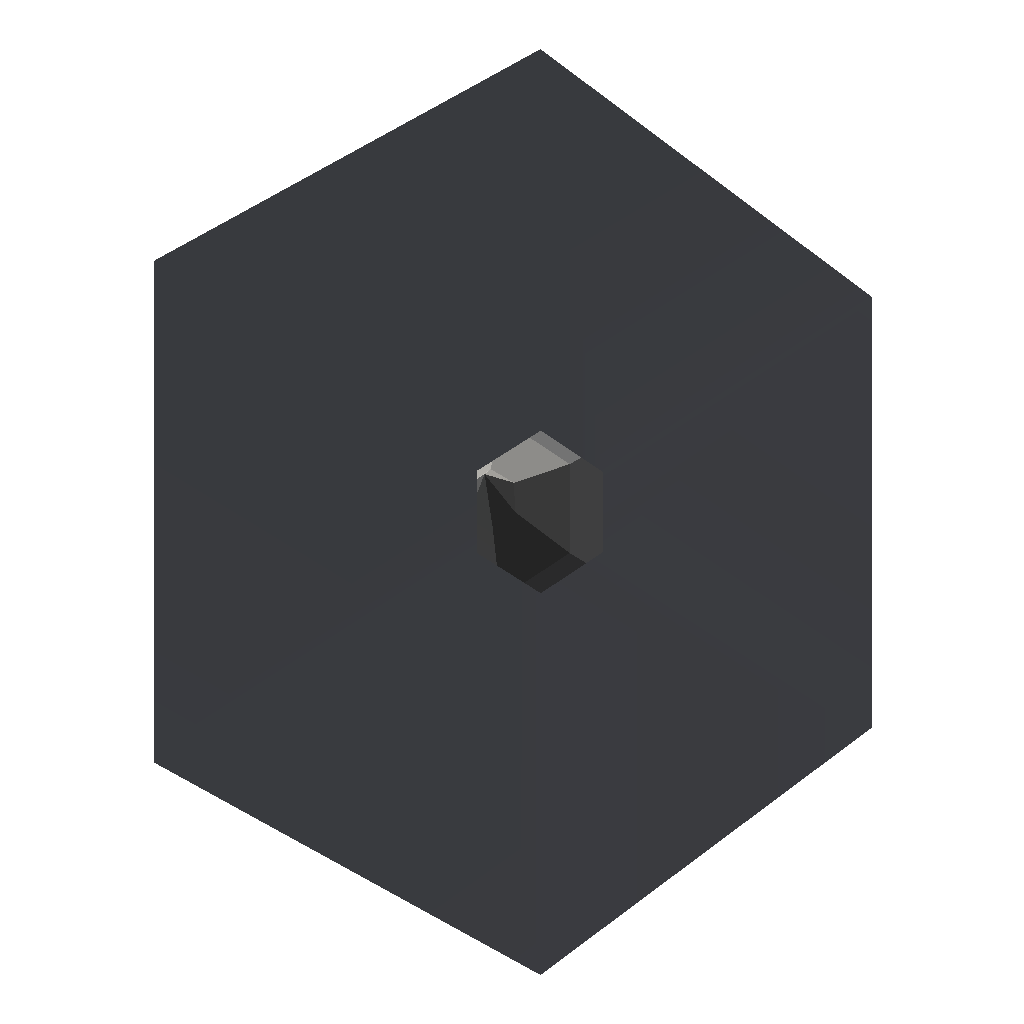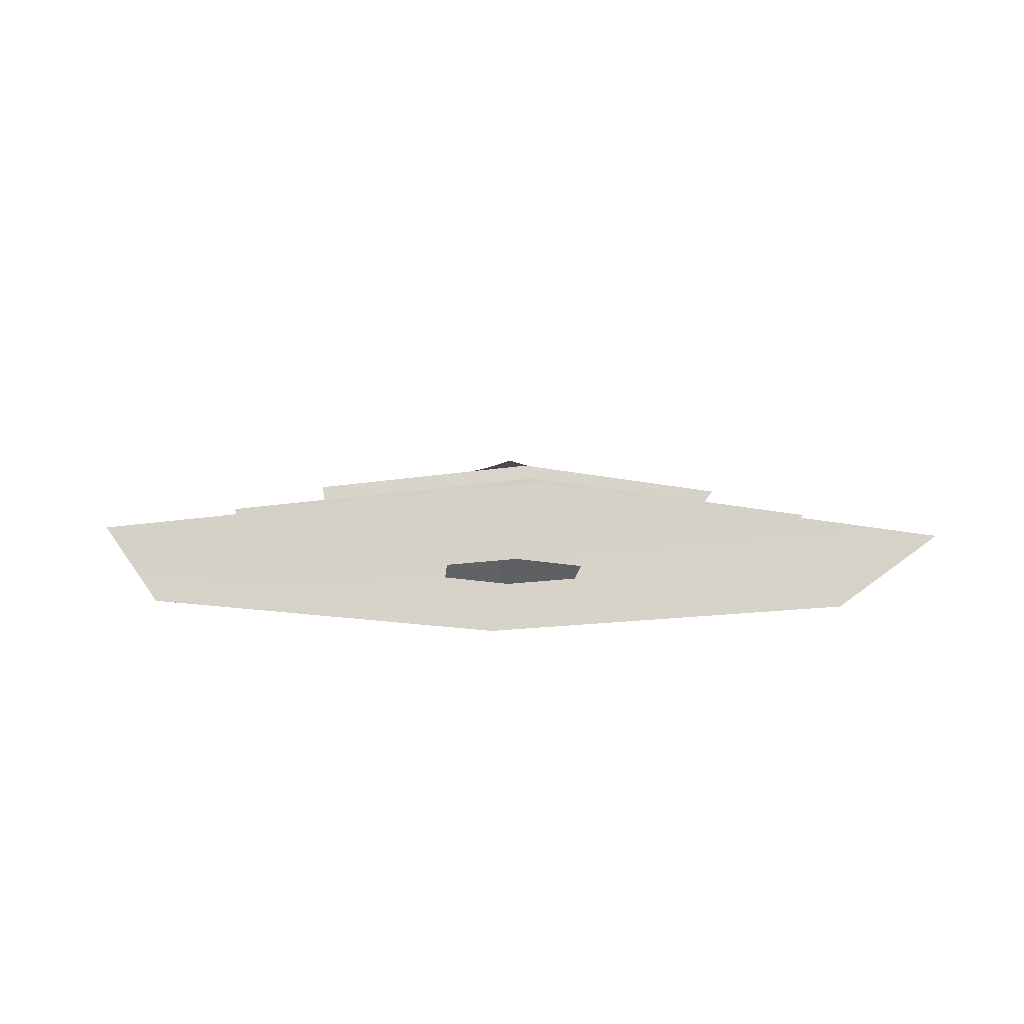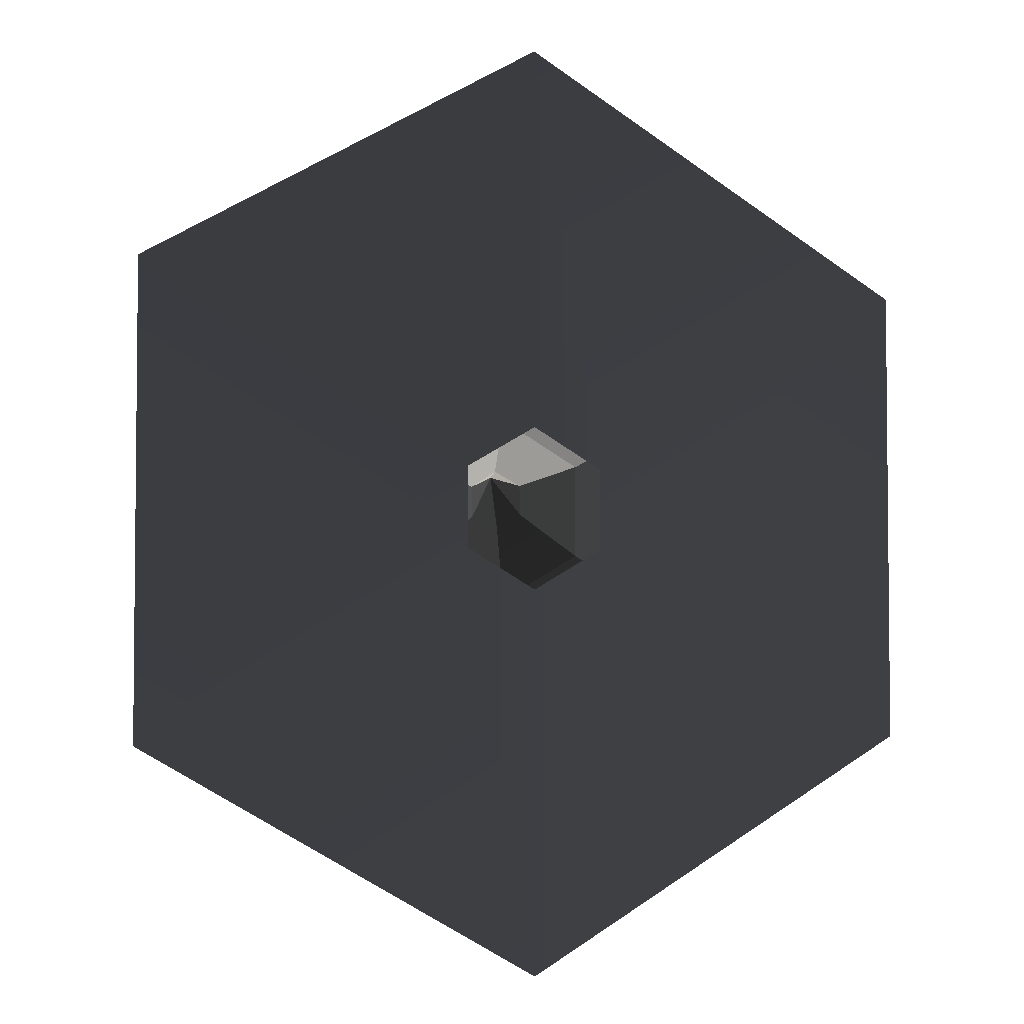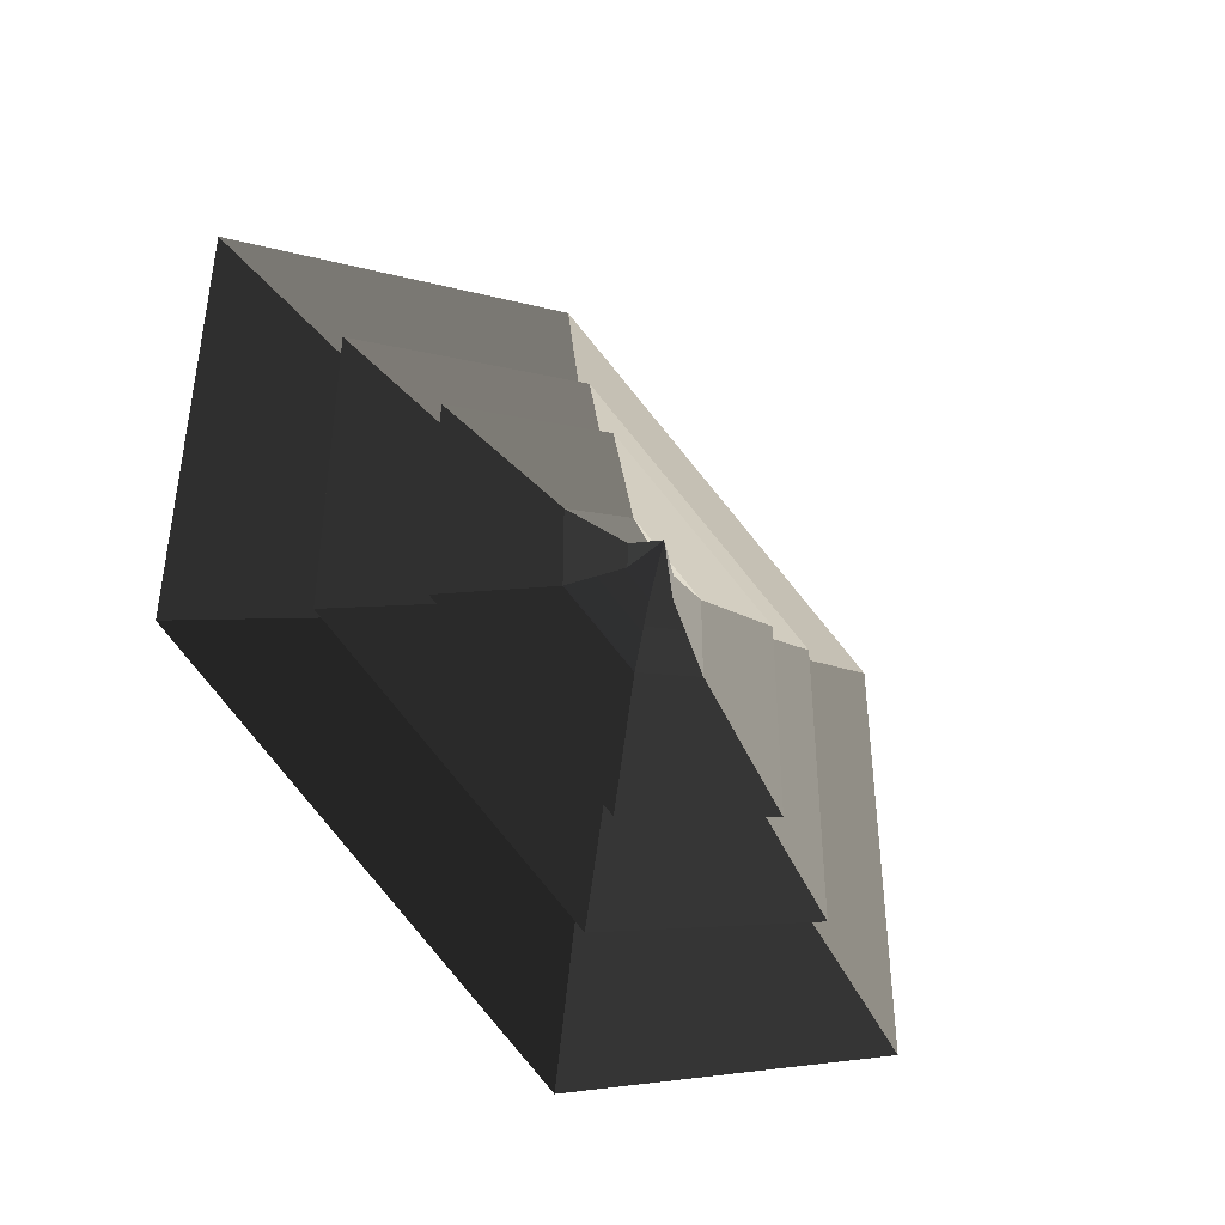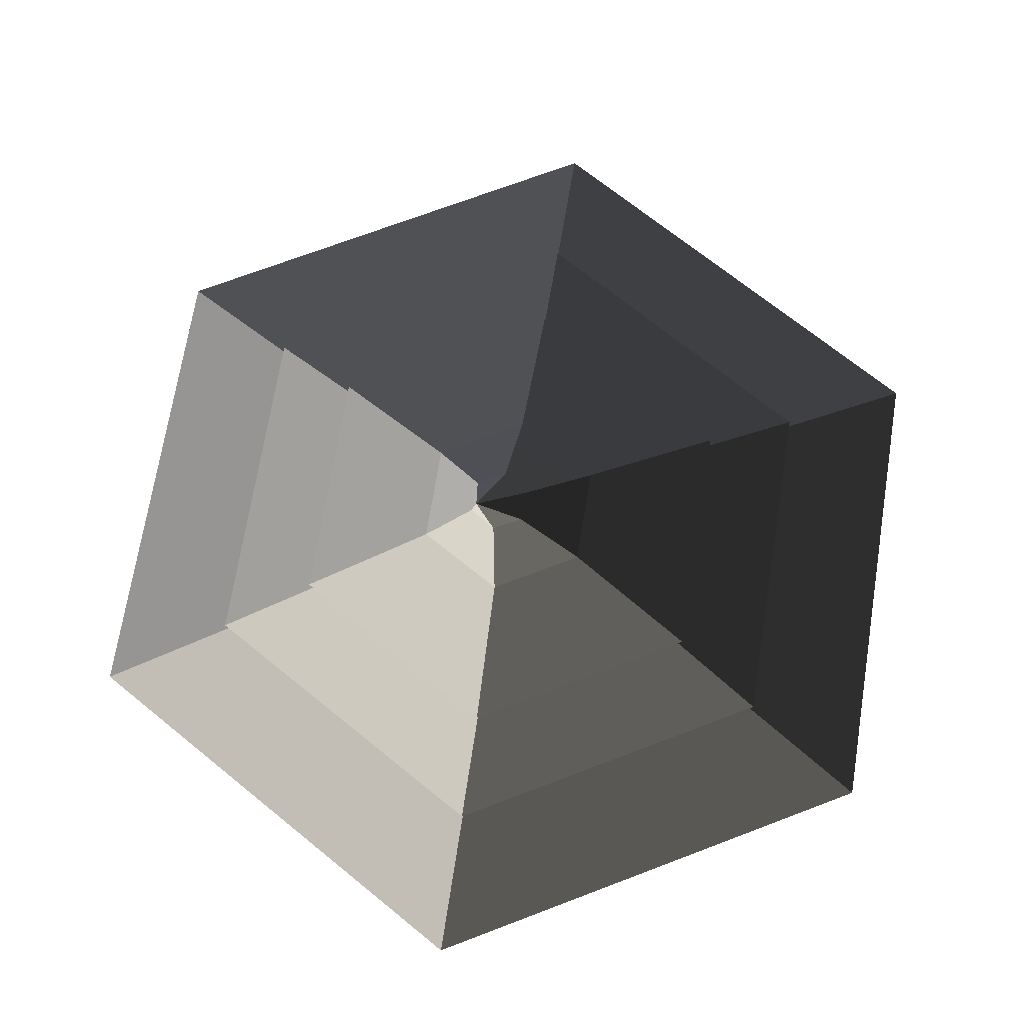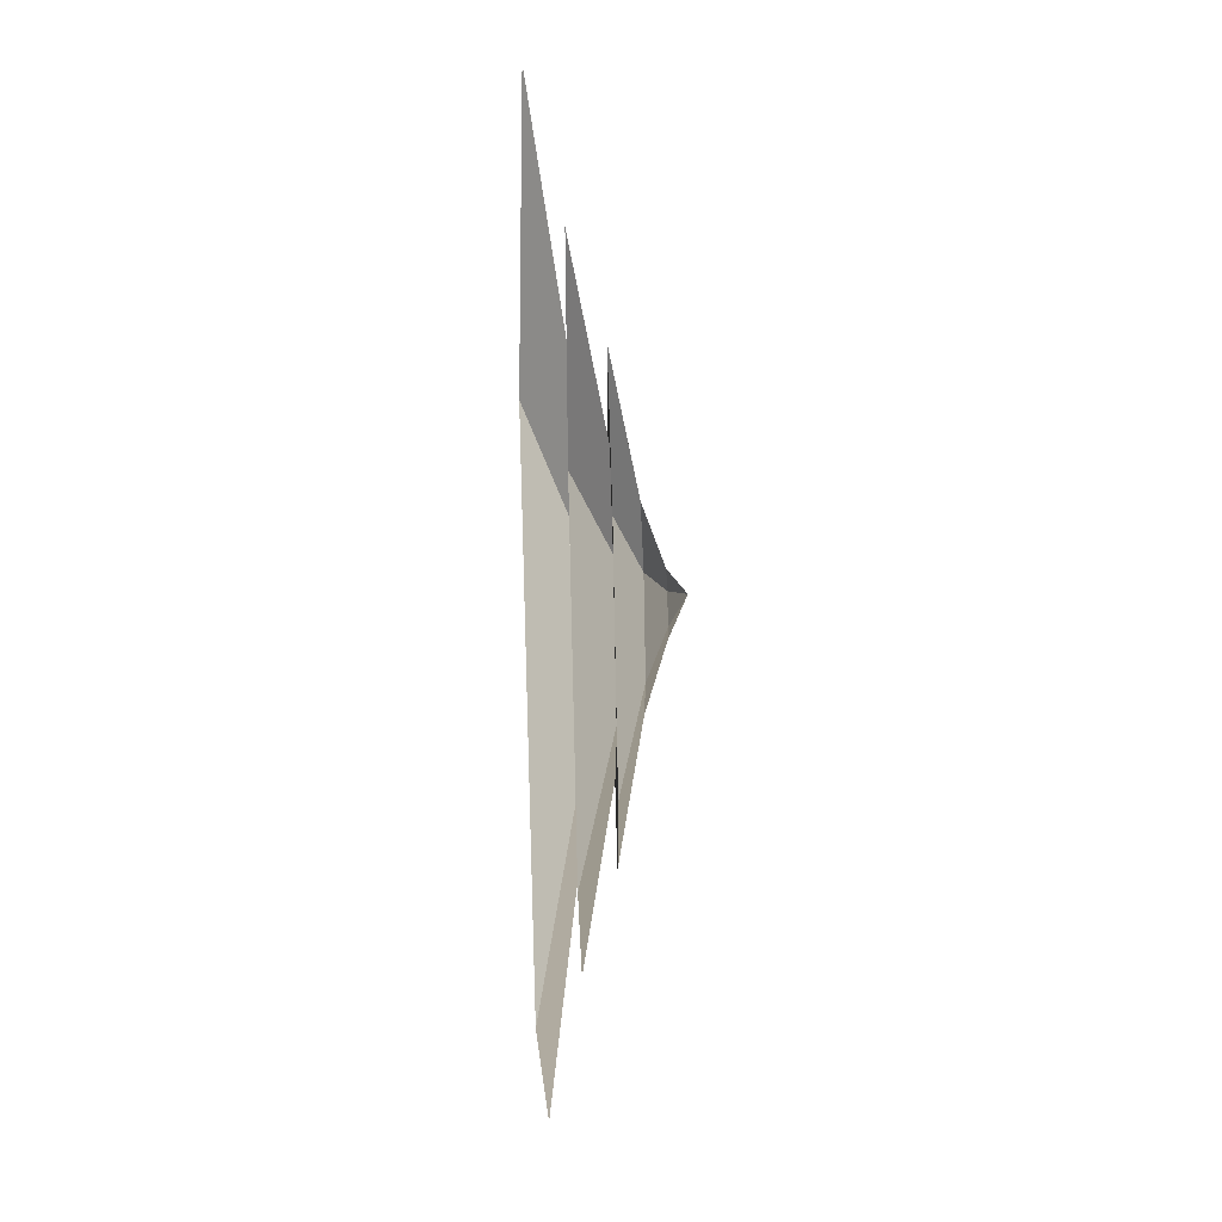
<metadata>
{"format":"obj","ext":"obj","renderer":"f3d","projection":"perspective","resolution":1024,"background":"white","views":[{"elev":-0.1,"azim":153.7,"up":"+Y"},{"elev":-11.0,"azim":-3.2,"up":"+Z"},{"elev":-3.6,"azim":159.6,"up":"+Y"},{"elev":-44.8,"azim":-42.7,"up":"+Y"},{"elev":70.2,"azim":-110.9,"up":"+Z"},{"elev":71.2,"azim":-91.3,"up":"+Y"}]}
</metadata>
<code>
v 0.1666 5.511 7.848
v 3.358 3.483 7.863
v 1.304e-06 4.897 10
v 3.358 3.483 7.863
v 3.192 -0.2776 7.899
v 1.304e-06 4.897 10
v 3.192 -0.2776 7.899
v -0.1666 -2.009 7.919
v 1.304e-06 4.897 10
v 9.941 -5.277 5.32
v -2.934e-06 -11.02 5.32
v -0.1666 -2.009 7.919
v -3.358 0.01897 7.904
v 1.304e-06 4.897 10
v -2.934e-06 -11.02 5.32
v -9.941 -5.277 5.32
v -3.358 0.01897 7.904
v -3.192 3.779 7.869
v 1.304e-06 4.897 10
v -3.192 3.779 7.869
v 0.1666 5.511 7.848
v 1.304e-06 4.897 10
v -49.3 28.46 -5.908
v 1.516e-05 56.93 -5.908
v 7.556e-06 28.37 -2
v -24.57 14.19 -2
v -34.96 20.18 -1.937
v 1.075e-05 40.37 -1.937
v 4.691e-06 17.61 2.21
v -15.25 8.806 2.21
v -9.941 6.202 5.32
v 3.18e-06 11.94 5.32
v 0.1666 5.511 7.848
v -3.192 3.779 7.869
v -49.3 -28.46 -5.908
v -49.3 28.46 -5.908
v -24.57 14.19 -2
v -24.57 -14.19 -2
v -34.96 -20.18 -1.937
v -34.96 20.18 -1.937
v -15.25 8.806 2.21
v -15.25 -8.806 2.21
v -9.941 -5.277 5.32
v -9.941 6.202 5.32
v -3.192 3.779 7.869
v -3.358 0.01897 7.904
v -1.516e-05 -56.93 -5.908
v -49.3 -28.46 -5.908
v -24.57 -14.19 -2
v -7.556e-06 -28.37 -2
v -1.075e-05 -40.37 -1.937
v -34.96 -20.18 -1.937
v -15.25 -8.806 2.21
v -4.691e-06 -17.61 2.21
v 49.3 -28.46 -5.908
v -1.516e-05 -56.93 -5.908
v -7.556e-06 -28.37 -2
v 24.57 -14.19 -2
v 34.96 -20.18 -1.937
v -1.075e-05 -40.37 -1.937
v -4.691e-06 -17.61 2.21
v 15.25 -8.806 2.21
v 49.3 28.46 -5.908
v 49.3 -28.46 -5.908
v 24.57 -14.19 -2
v 24.57 14.19 -2
v 34.96 20.18 -1.937
v 34.96 -20.18 -1.937
v 15.25 -8.806 2.21
v 15.25 8.806 2.21
v 9.941 6.202 5.32
v 9.941 -5.277 5.32
v 3.192 -0.2776 7.899
v 3.358 3.483 7.863
v 1.516e-05 56.93 -5.908
v 49.3 28.46 -5.908
v 24.57 14.19 -2
v 7.556e-06 28.37 -2
v 1.075e-05 40.37 -1.937
v 34.96 20.18 -1.937
v 15.25 8.806 2.21
v 4.691e-06 17.61 2.21
v 3.18e-06 11.94 5.32
v 9.941 6.202 5.32
v 3.358 3.483 7.863
v 0.1666 5.511 7.848
v 4.691e-06 17.61 2.21
v 15.25 8.806 2.21
v 24.52 14.15 2.151
v 7.539e-06 28.31 2.151
v 24.52 -14.15 2.151
v 15.25 -8.806 2.21
v -7.539e-06 -28.31 2.151
v -4.691e-06 -17.61 2.21
v -24.52 -14.15 2.151
v -15.25 -8.806 2.21
v -24.52 14.15 2.151
v -15.25 8.806 2.21
v 7.539e-06 28.31 2.151
v 24.52 14.15 2.151
v 9.941 6.202 5.32
v 3.18e-06 11.94 5.32
v 24.52 14.15 2.151
v 24.52 -14.15 2.151
v 9.941 -5.277 5.32
v 9.941 6.202 5.32
v 24.52 -14.15 2.151
v -7.539e-06 -28.31 2.151
v -2.934e-06 -11.02 5.32
v 9.941 -5.277 5.32
v -7.539e-06 -28.31 2.151
v -24.52 -14.15 2.151
v -9.941 -5.277 5.32
v -2.934e-06 -11.02 5.32
v -24.52 -14.15 2.151
v -24.52 14.15 2.151
v -9.941 6.202 5.32
v -9.941 -5.277 5.32
v -24.52 14.15 2.151
v 7.539e-06 28.31 2.151
v 3.18e-06 11.94 5.32
v -9.941 6.202 5.32
v 7.556e-06 28.37 -2
v 24.57 14.19 -2
v 34.96 20.18 -1.937
v 1.075e-05 40.37 -1.937
v 34.96 -20.18 -1.937
v 24.57 -14.19 -2
v -1.075e-05 -40.37 -1.937
v -7.556e-06 -28.37 -2
v -34.96 -20.18 -1.937
v -24.57 -14.19 -2
v -34.96 20.18 -1.937
v -24.57 14.19 -2
v 2.663e-06 10 -6
v 8.66 5 -6
v 49.3 28.46 -5.908
v 1.516e-05 56.93 -5.908
v 49.3 -28.46 -5.908
v 8.66 -5 -6
v -1.516e-05 -56.93 -5.908
v -2.663e-06 -10 -6
v -49.3 -28.46 -5.908
v -8.66 -5 -6
v -49.3 28.46 -5.908
v -8.66 5 -6
g Cylinder_033_1161_47
f 1 3 2
f 4 6 5
f 7 9 8
f 10 7 8
f 10 8 11
f 12 14 13
f 15 12 13
f 15 13 16
f 17 19 18
f 20 22 21
f 23 25 24
f 23 26 25
f 27 29 28
f 27 30 29
f 31 33 32
f 31 34 33
f 35 37 36
f 35 38 37
f 39 41 40
f 39 42 41
f 43 45 44
f 43 46 45
f 47 49 48
f 47 50 49
f 51 53 52
f 51 54 53
f 55 57 56
f 55 58 57
f 59 61 60
f 59 62 61
f 63 65 64
f 63 66 65
f 67 69 68
f 67 70 69
f 71 73 72
f 71 74 73
f 75 77 76
f 75 78 77
f 79 81 80
f 79 82 81
f 83 85 84
f 83 86 85
f 87 89 88
f 87 90 89
f 88 89 91
f 88 91 92
f 92 91 93
f 92 93 94
f 94 93 95
f 94 95 96
f 96 95 97
f 96 97 98
f 98 90 87
f 98 97 90
f 99 101 100
f 99 102 101
f 103 105 104
f 103 106 105
f 107 109 108
f 107 110 109
f 111 113 112
f 111 114 113
f 115 117 116
f 115 118 117
f 119 121 120
f 119 122 121
f 123 125 124
f 123 126 125
f 124 125 127
f 124 127 128
f 128 127 129
f 128 129 130
f 130 129 131
f 130 131 132
f 132 131 133
f 132 133 134
f 134 126 123
f 134 133 126
f 135 137 136
f 135 138 137
f 136 137 139
f 136 139 140
f 140 139 141
f 140 141 142
f 142 141 143
f 142 143 144
f 144 143 145
f 144 145 146
f 146 138 135
f 146 145 138

</code>
